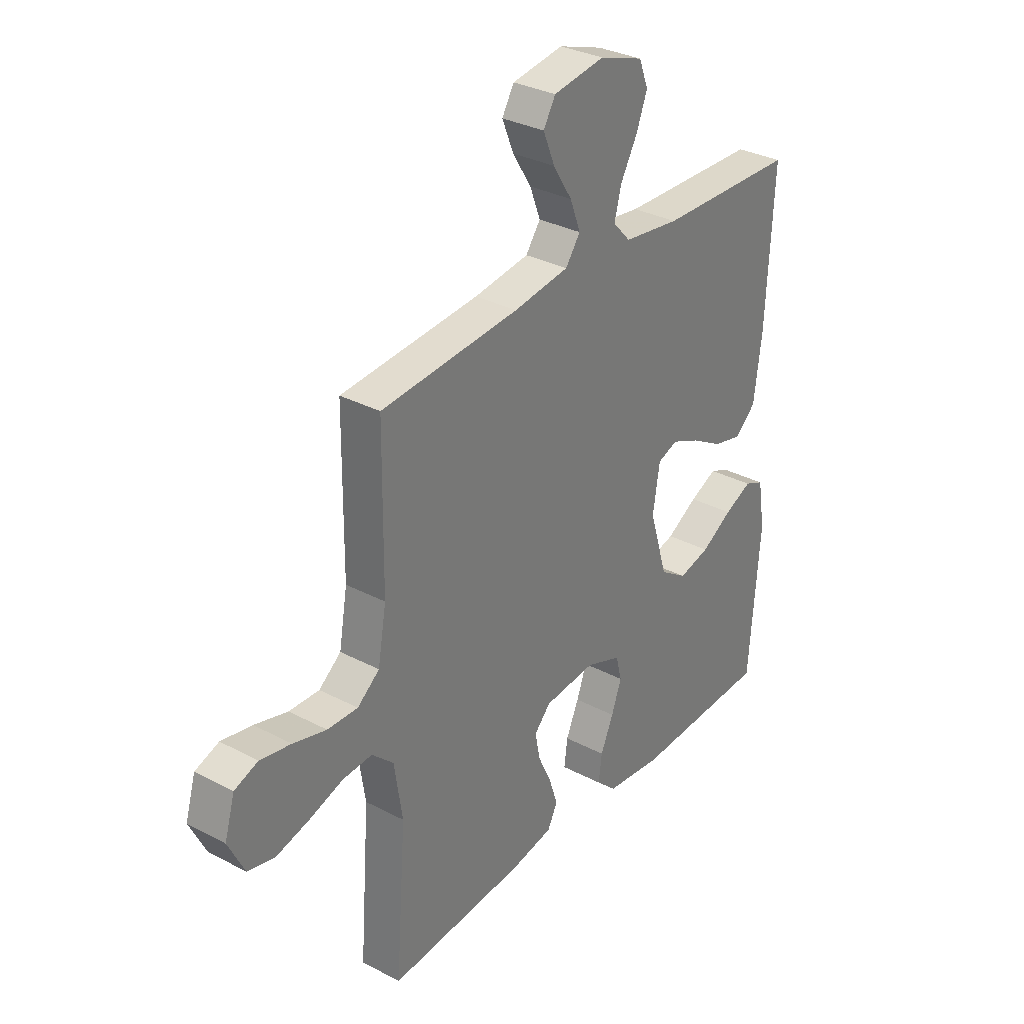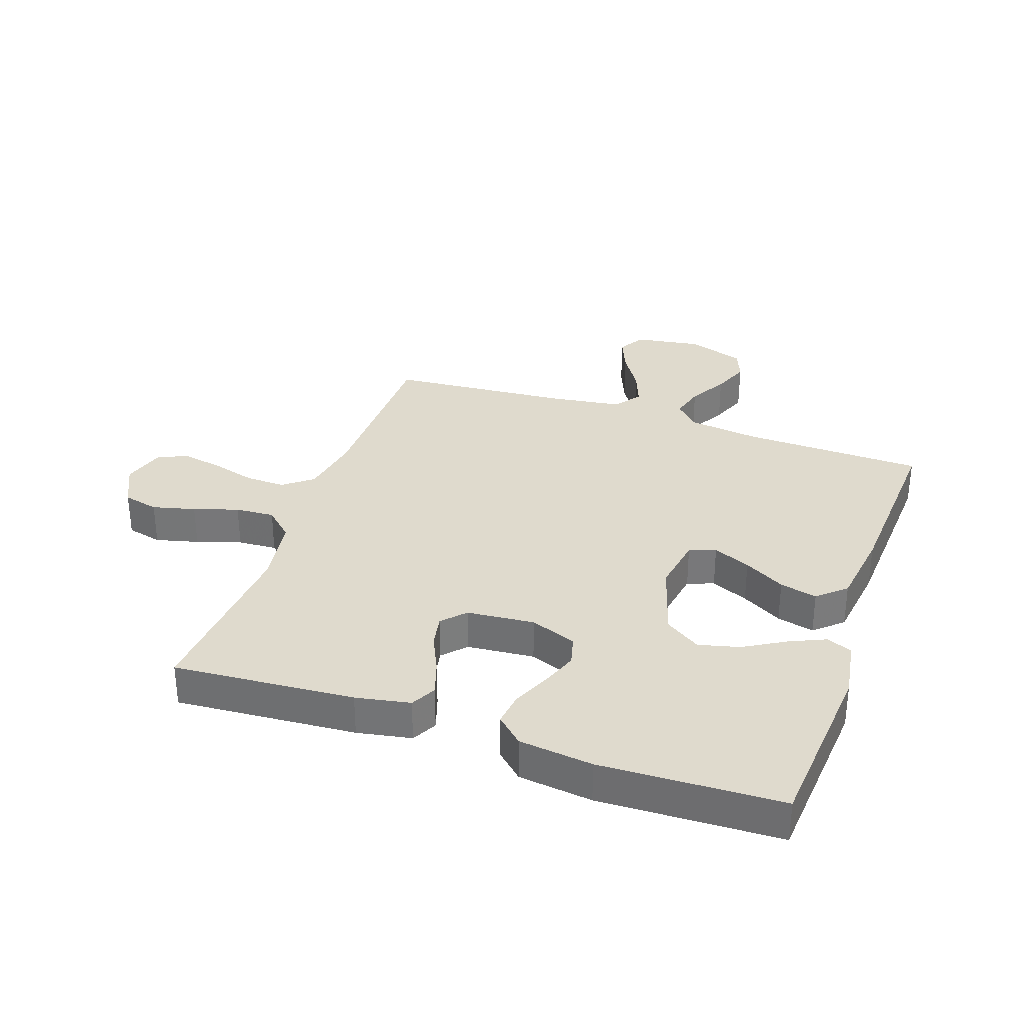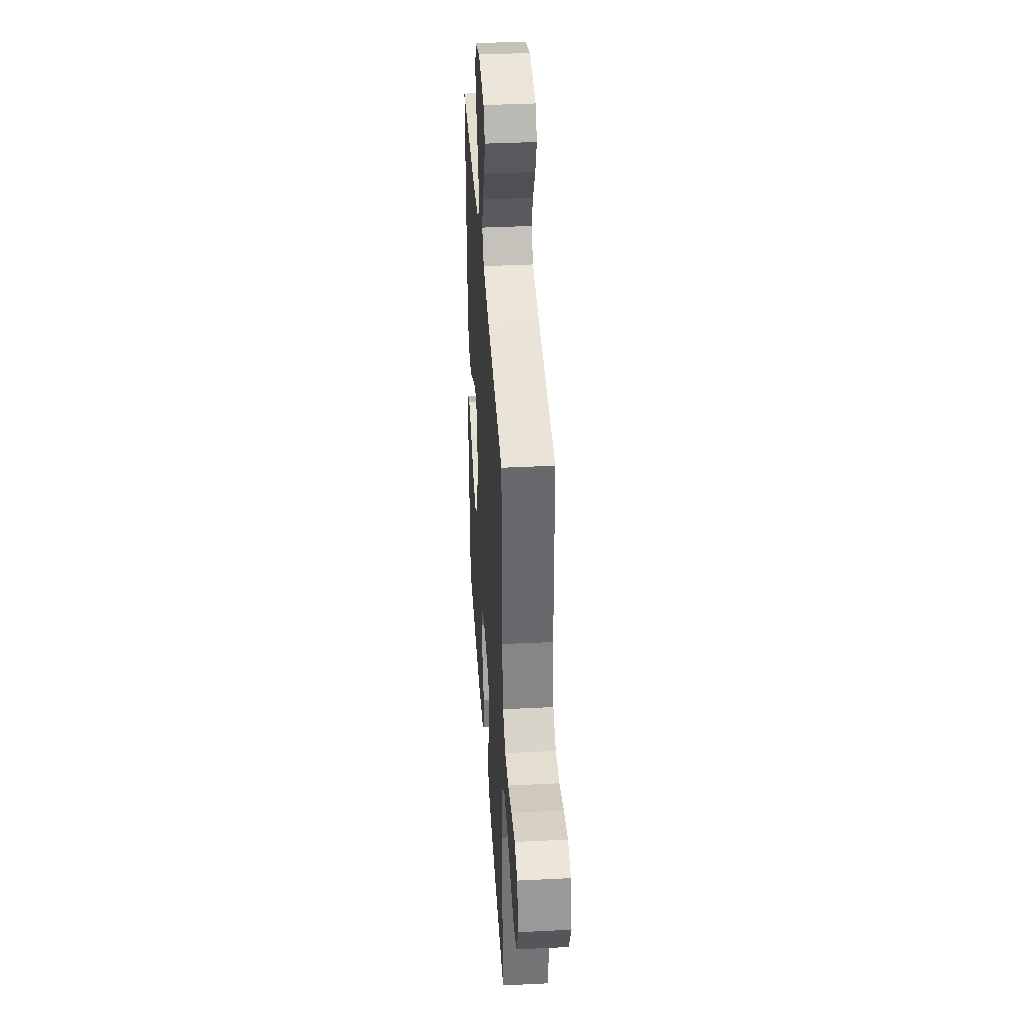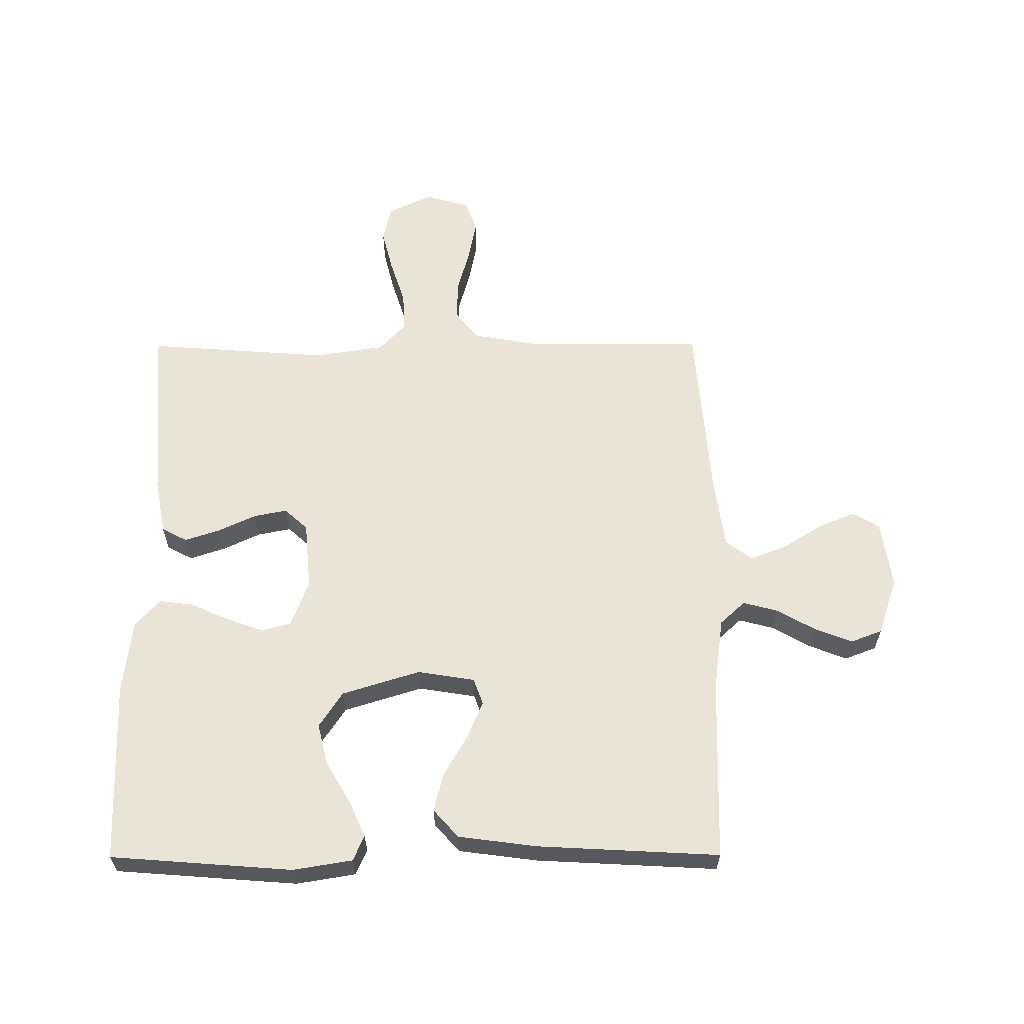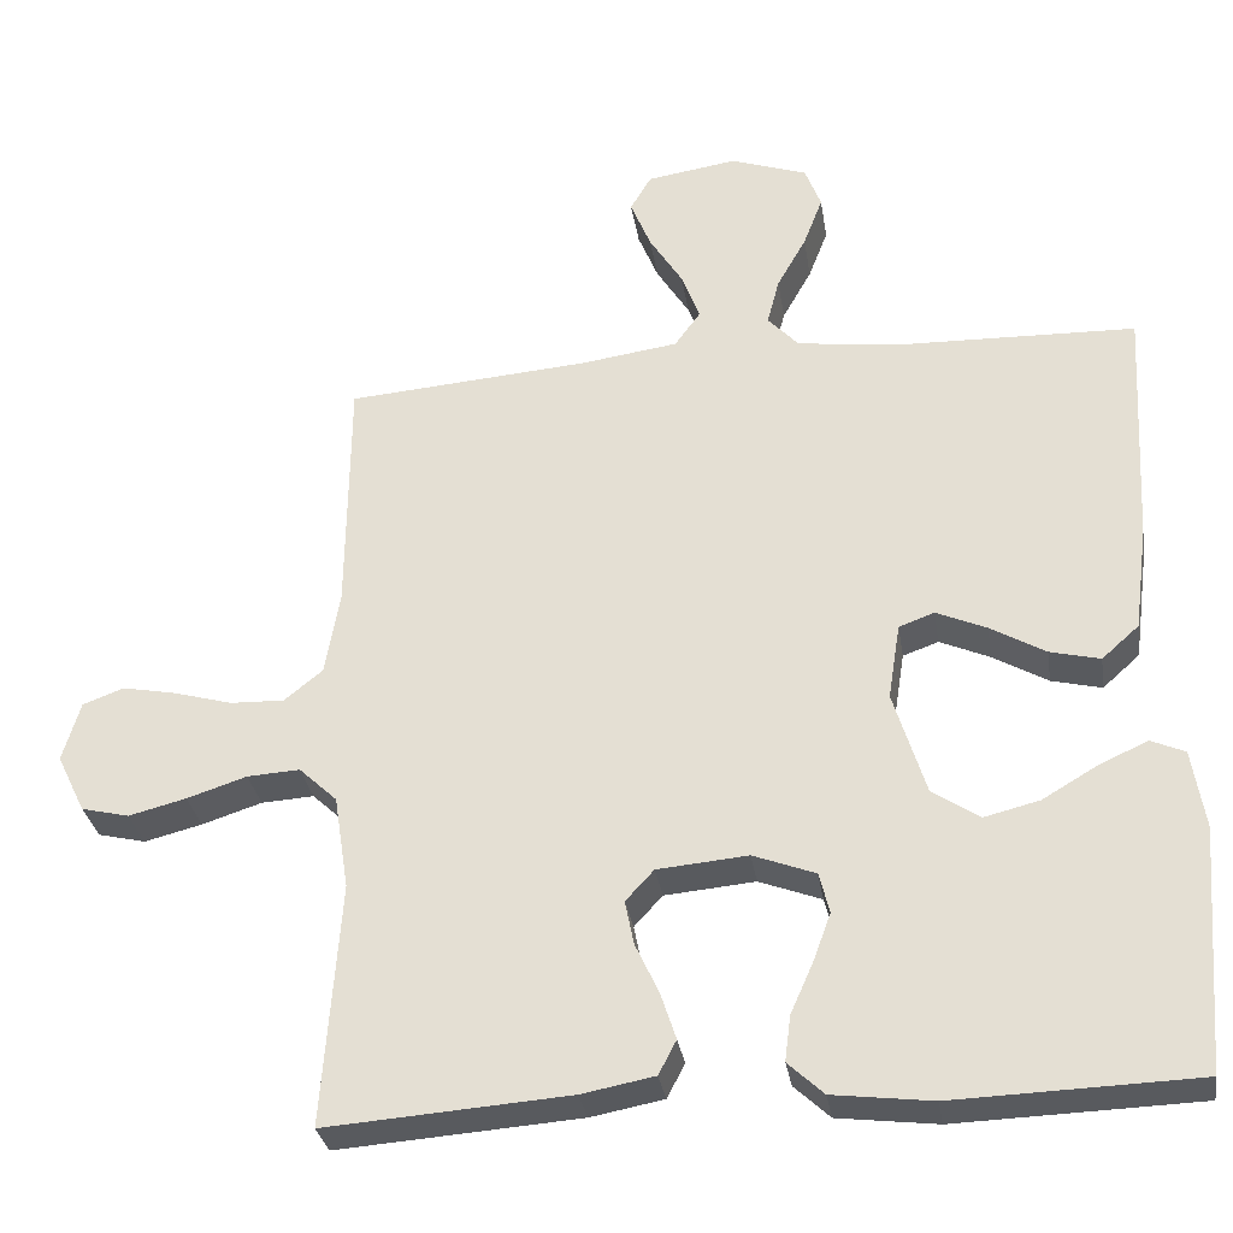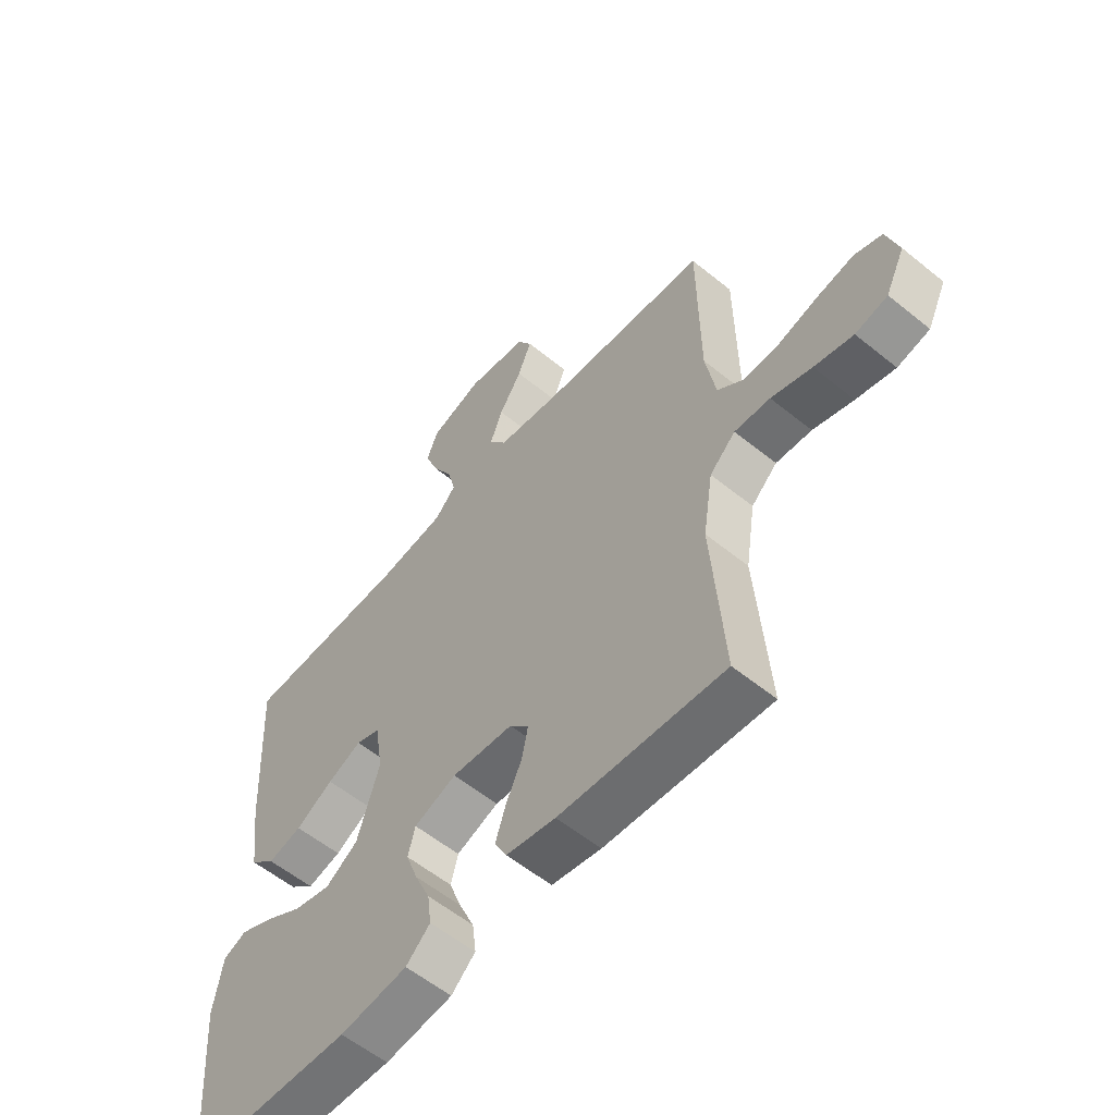
<metadata>
{"format":"obj","ext":"obj","renderer":"f3d","projection":"perspective","resolution":1024,"background":"white","views":[{"elev":32.0,"azim":126.5,"up":"+Z"},{"elev":32.6,"azim":-160.8,"up":"+Y"},{"elev":38.1,"azim":86.4,"up":"+Z"},{"elev":61.2,"azim":-90.2,"up":"+Y"},{"elev":-30.9,"azim":-171.2,"up":"+Z"},{"elev":-57.4,"azim":49.8,"up":"+Z"}]}
</metadata>
<code>
v -0.5 0.07 -0.5
v -0.523 0.07 -0.2
v -0.507 0.07 -0.102
v -0.465 0.07 -0.084
v -0.405 0.07 -0.111
v -0.337 0.07 -0.151
v -0.269 0.07 -0.168
v -0.21 0.07 -0.129
v -0.17 0.07 0
v -0.185 0.07 0.094
v -0.229 0.07 0.11
v -0.291 0.07 0.083
v -0.359 0.07 0.044
v -0.421 0.07 0.029
v -0.467 0.07 0.07
v -0.484 0.07 0.2
v -0.5 0.07 0.5
v -0.2 0.07 0.508
v -0.078 0.07 0.524
v -0.04 0.07 0.565
v -0.055 0.07 0.622
v -0.091 0.07 0.686
v -0.115 0.07 0.748
v -0.095 0.07 0.8
v 0 0.07 0.832
v 0.111 0.07 0.815
v 0.137 0.07 0.771
v 0.112 0.07 0.71
v 0.071 0.07 0.645
v 0.048 0.07 0.585
v 0.08 0.07 0.541
v 0.2 0.07 0.524
v 0.5 0.07 0.5
v 0.503 0.07 0.2
v 0.521 0.07 0.096
v 0.569 0.07 0.058
v 0.635 0.07 0.06
v 0.707 0.07 0.08
v 0.774 0.07 0.093
v 0.825 0.07 0.074
v 0.847 0.07 0
v 0.812 0.07 -0.072
v 0.753 0.07 -0.086
v 0.682 0.07 -0.068
v 0.608 0.07 -0.044
v 0.543 0.07 -0.04
v 0.496 0.07 -0.084
v 0.478 0.07 -0.2
v 0.5 0.07 -0.5
v 0.2 0.07 -0.478
v 0.11 0.07 -0.461
v 0.088 0.07 -0.419
v 0.107 0.07 -0.361
v 0.136 0.07 -0.299
v 0.147 0.07 -0.244
v 0.112 0.07 -0.206
v 0 0.07 -0.196
v -0.077 0.07 -0.225
v -0.09 0.07 -0.275
v -0.068 0.07 -0.335
v -0.04 0.07 -0.398
v -0.033 0.07 -0.454
v -0.077 0.07 -0.495
v -0.2 0.07 -0.51
v -0.5 0 -0.5
v -0.523 0 -0.2
v -0.507 0 -0.102
v -0.465 0 -0.084
v -0.405 0 -0.111
v -0.337 0 -0.151
v -0.269 0 -0.168
v -0.21 0 -0.129
v -0.17 0 0
v -0.185 0 0.094
v -0.229 0 0.11
v -0.291 0 0.083
v -0.359 0 0.044
v -0.421 0 0.029
v -0.467 0 0.07
v -0.484 0 0.2
v -0.5 0 0.5
v -0.2 0 0.508
v -0.078 0 0.524
v -0.04 0 0.565
v -0.055 0 0.622
v -0.091 0 0.686
v -0.115 0 0.748
v -0.095 0 0.8
v 0 0 0.832
v 0.111 0 0.815
v 0.137 0 0.771
v 0.112 0 0.71
v 0.071 0 0.645
v 0.048 0 0.585
v 0.08 0 0.541
v 0.2 0 0.524
v 0.5 0 0.5
v 0.503 0 0.2
v 0.521 0 0.096
v 0.569 0 0.058
v 0.635 0 0.06
v 0.707 0 0.08
v 0.774 0 0.093
v 0.825 0 0.074
v 0.847 0 0
v 0.812 0 -0.072
v 0.753 0 -0.086
v 0.682 0 -0.068
v 0.608 0 -0.044
v 0.543 0 -0.04
v 0.496 0 -0.084
v 0.478 0 -0.2
v 0.5 0 -0.5
v 0.2 0 -0.478
v 0.11 0 -0.461
v 0.088 0 -0.419
v 0.107 0 -0.361
v 0.136 0 -0.299
v 0.147 0 -0.244
v 0.112 0 -0.206
v 0 0 -0.196
v -0.077 0 -0.225
v -0.09 0 -0.275
v -0.068 0 -0.335
v -0.04 0 -0.398
v -0.033 0 -0.454
v -0.077 0 -0.495
v -0.2 0 -0.51
f 60 61 62 63
f 59 60 63 64
f 58 59 64 1
f 51 52 53 54
f 51 54 55
f 48 49 50 51
f 47 48 51 55
f 46 47 55 56
f 42 43 44 45
f 40 41 42 45
f 40 45 46
f 37 38 39 40
f 37 40 46 56
f 32 33 34
f 31 32 34 35
f 26 27 28 29
f 26 29 30
f 25 26 30
f 24 25 30
f 21 22 23 24
f 20 21 24 30
f 19 20 30 31
f 15 16 17 18
f 12 13 14 15
f 11 12 15 18
f 10 11 18 19
f 3 4 5 6
f 1 2 3 6
f 58 1 6 7
f 57 58 7 8
f 36 37 56 57
f 35 36 57 8
f 31 35 8 9
f 9 10 19 31
f 127 126 125 124
f 128 127 124 123
f 65 128 123 122
f 118 117 116 115
f 119 118 115
f 115 114 113 112
f 119 115 112 111
f 120 119 111 110
f 109 108 107 106
f 109 106 105 104
f 110 109 104
f 104 103 102 101
f 120 110 104 101
f 98 97 96
f 99 98 96 95
f 93 92 91 90
f 94 93 90
f 94 90 89
f 94 89 88
f 88 87 86 85
f 94 88 85 84
f 95 94 84 83
f 82 81 80 79
f 79 78 77 76
f 82 79 76 75
f 83 82 75 74
f 70 69 68 67
f 70 67 66 65
f 71 70 65 122
f 72 71 122 121
f 121 120 101 100
f 72 121 100 99
f 73 72 99 95
f 95 83 74 73
f 1 65 66 2
f 2 66 67 3
f 3 67 68 4
f 4 68 69 5
f 5 69 70 6
f 6 70 71 7
f 7 71 72 8
f 8 72 73 9
f 9 73 74 10
f 10 74 75 11
f 11 75 76 12
f 12 76 77 13
f 13 77 78 14
f 14 78 79 15
f 15 79 80 16
f 16 80 81 17
f 17 81 82 18
f 18 82 83 19
f 19 83 84 20
f 20 84 85 21
f 21 85 86 22
f 22 86 87 23
f 23 87 88 24
f 24 88 89 25
f 25 89 90 26
f 26 90 91 27
f 27 91 92 28
f 28 92 93 29
f 29 93 94 30
f 30 94 95 31
f 31 95 96 32
f 32 96 97 33
f 33 97 98 34
f 34 98 99 35
f 35 99 100 36
f 36 100 101 37
f 37 101 102 38
f 38 102 103 39
f 39 103 104 40
f 40 104 105 41
f 41 105 106 42
f 42 106 107 43
f 43 107 108 44
f 44 108 109 45
f 45 109 110 46
f 46 110 111 47
f 47 111 112 48
f 48 112 113 49
f 49 113 114 50
f 50 114 115 51
f 51 115 116 52
f 52 116 117 53
f 53 117 118 54
f 54 118 119 55
f 55 119 120 56
f 56 120 121 57
f 57 121 122 58
f 58 122 123 59
f 59 123 124 60
f 60 124 125 61
f 61 125 126 62
f 62 126 127 63
f 63 127 128 64
f 64 128 65 1

</code>
